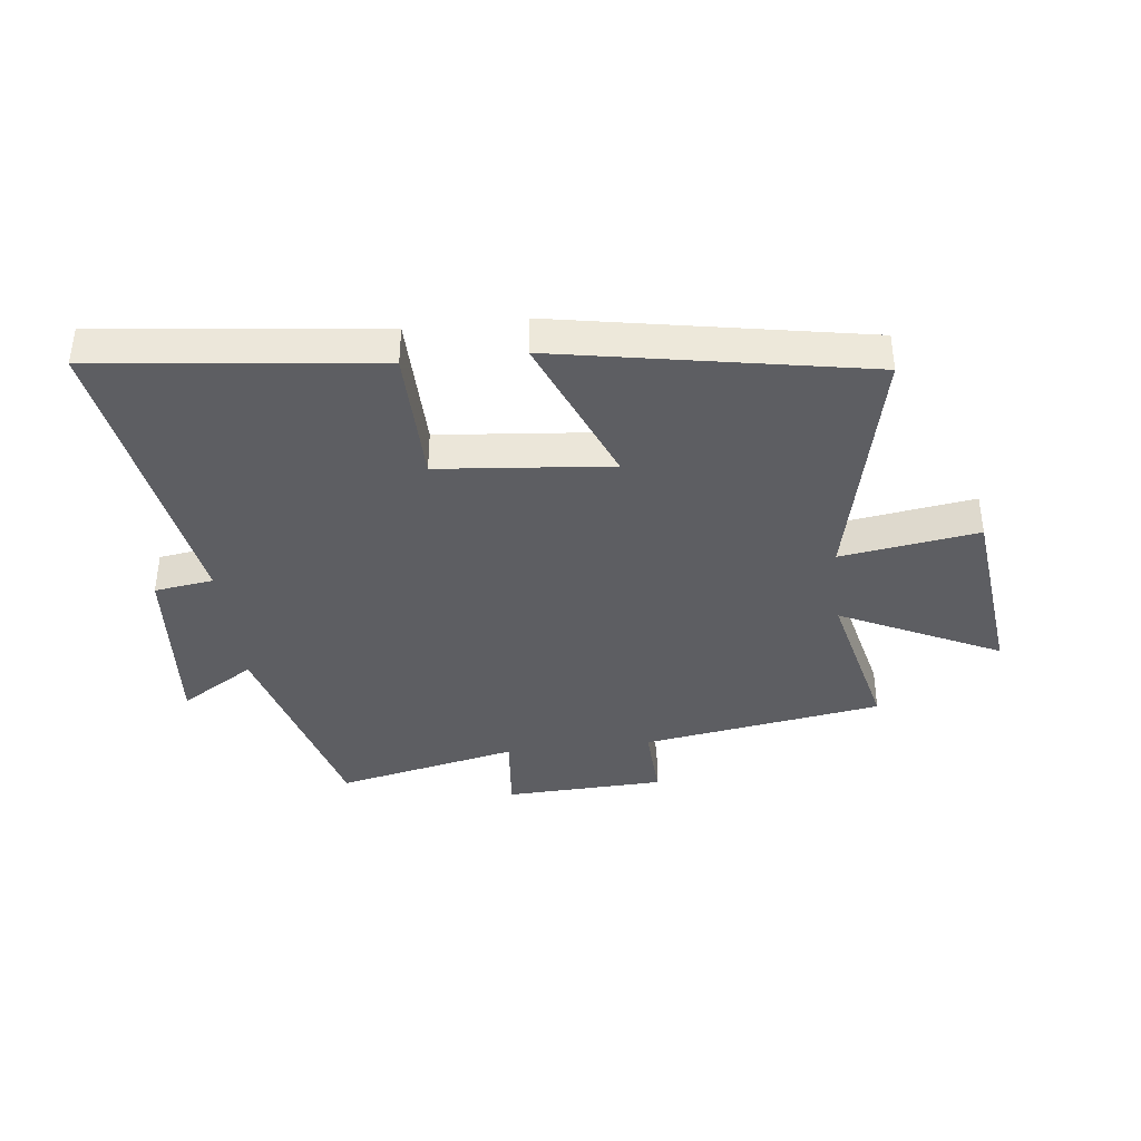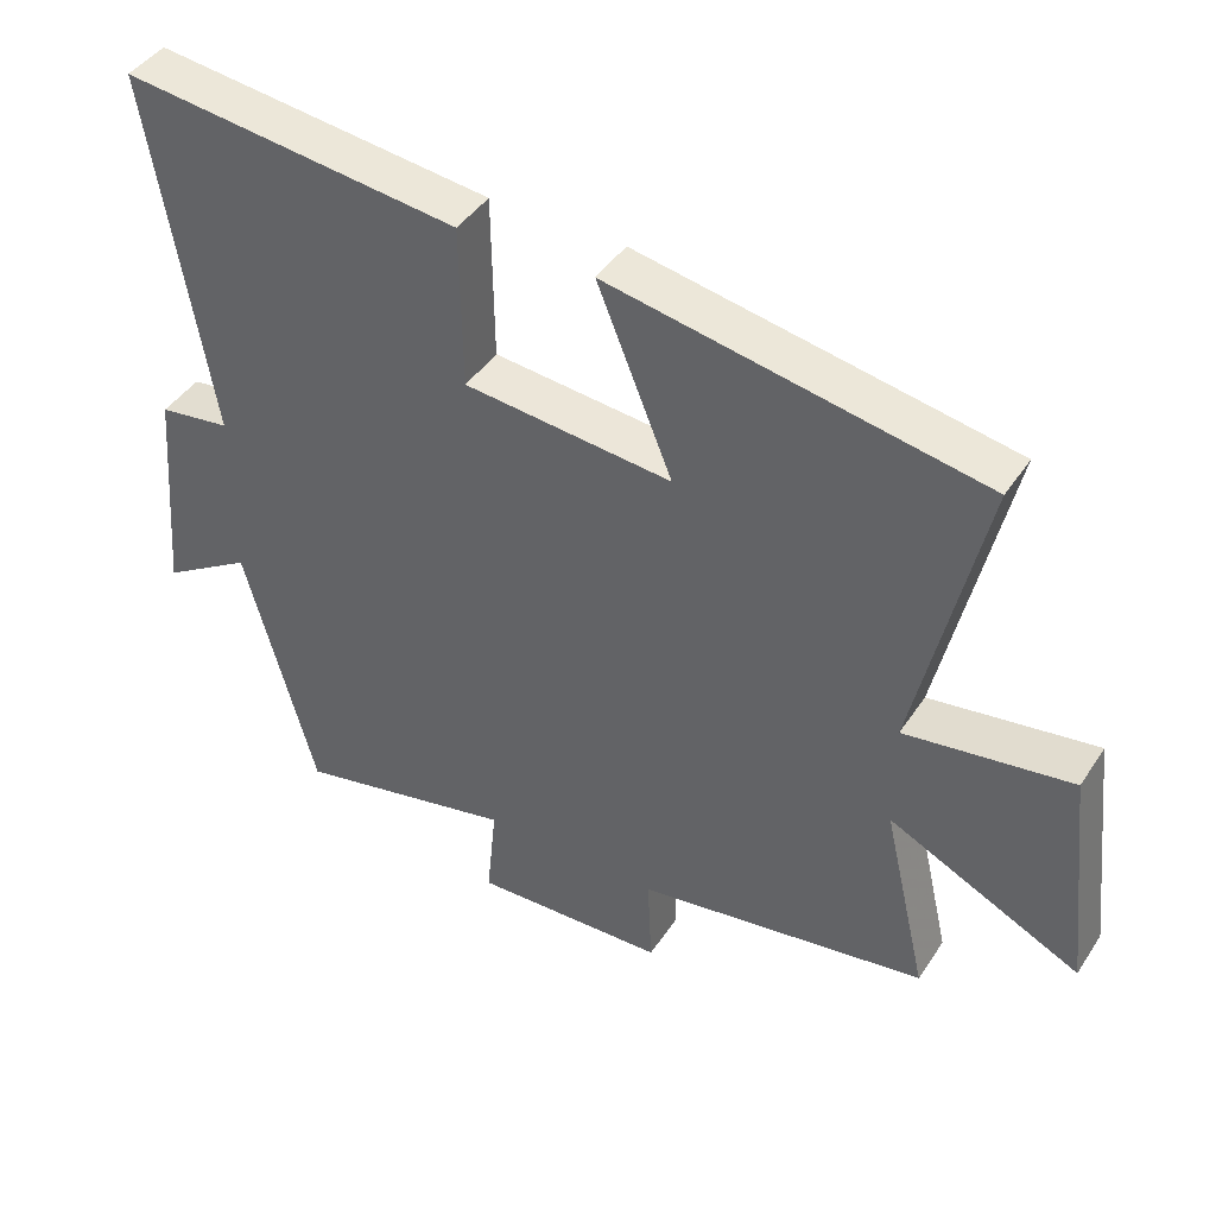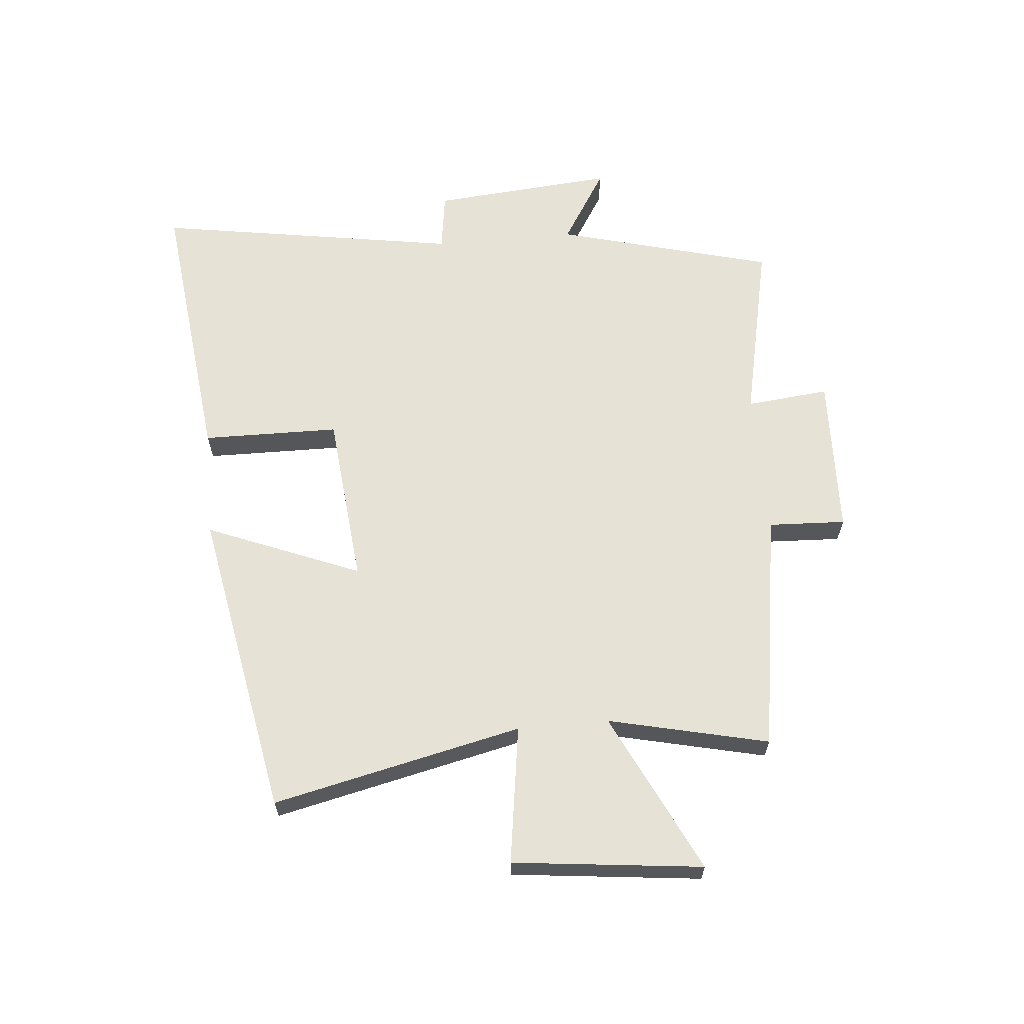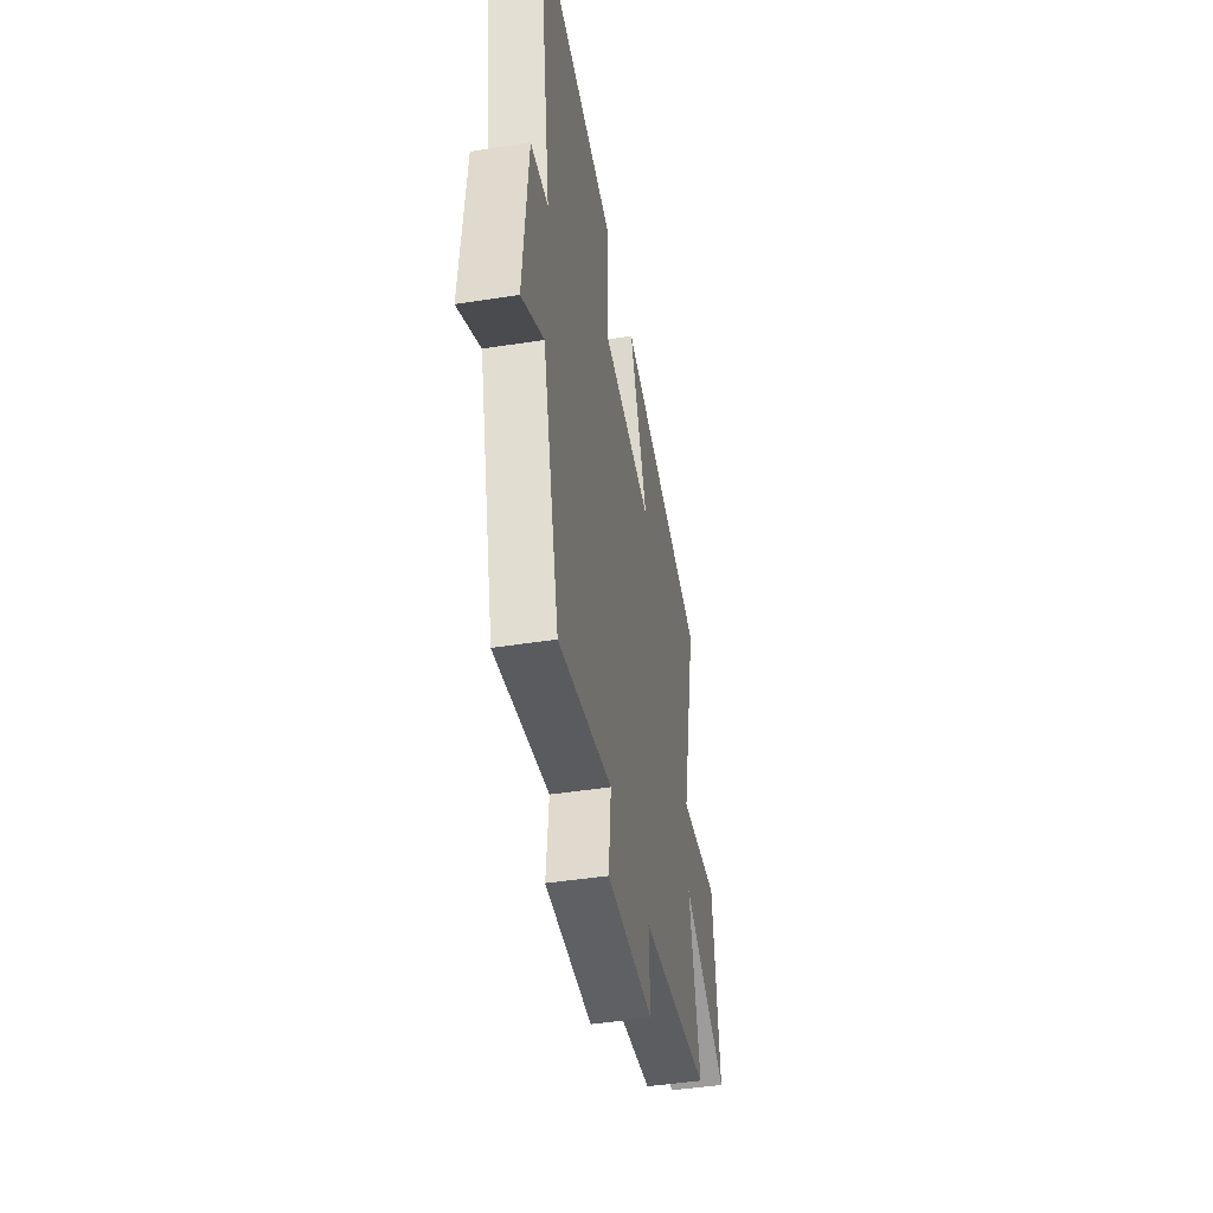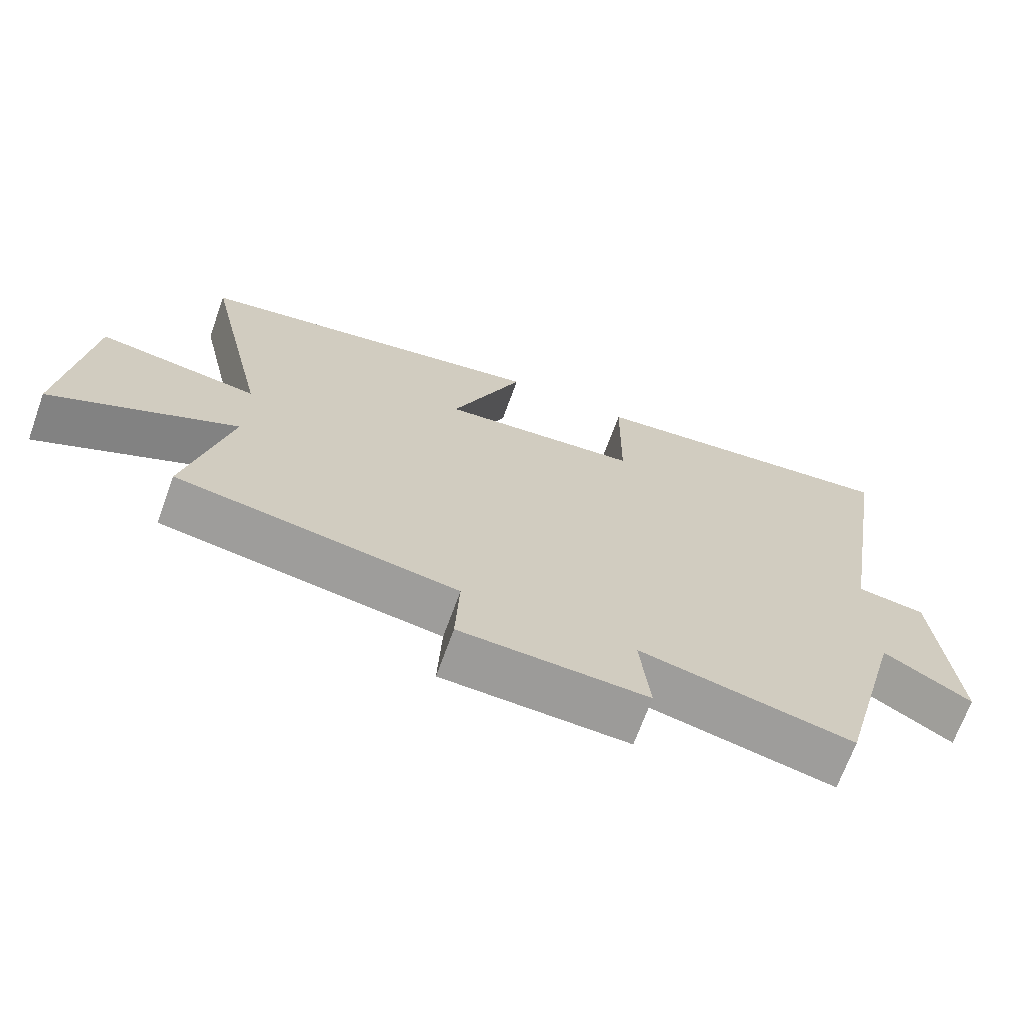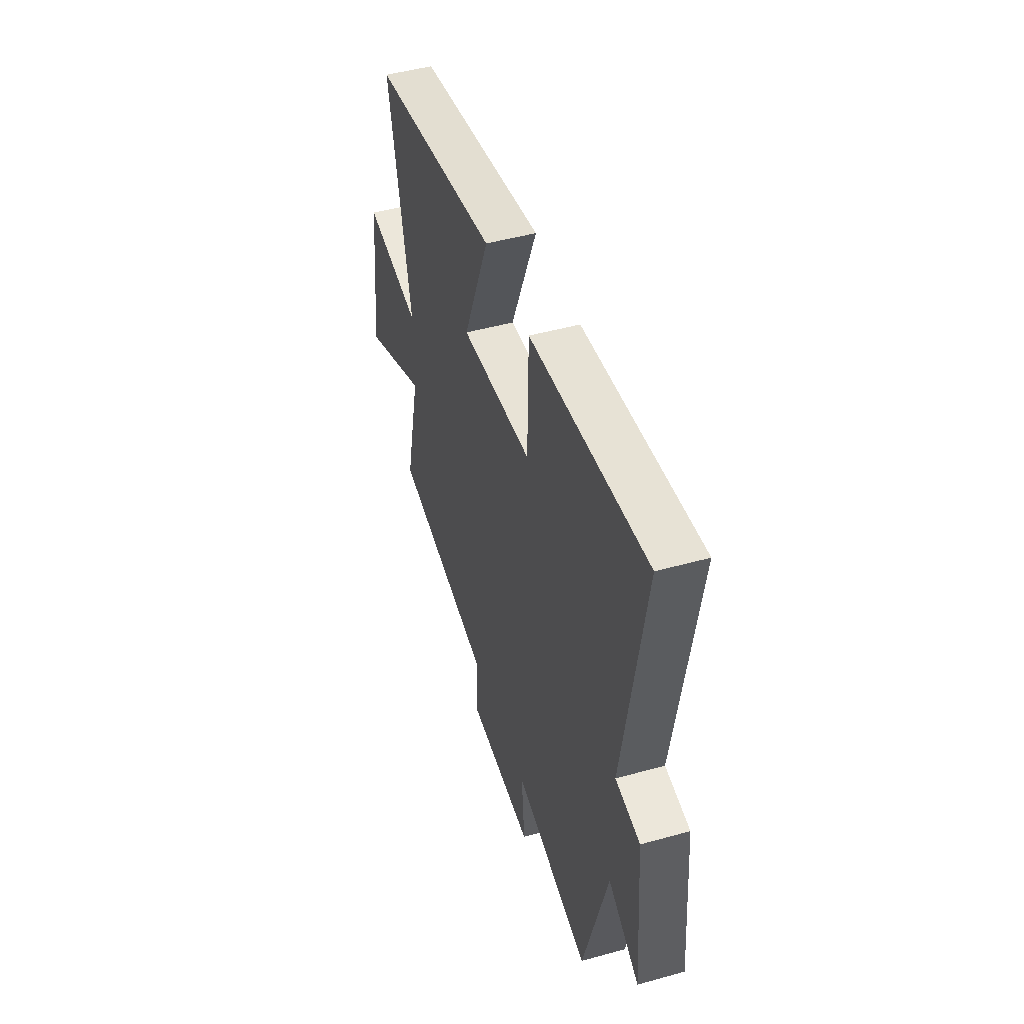
<metadata>
{"format":"obj","ext":"obj","renderer":"f3d","projection":"perspective","resolution":1024,"background":"white","views":[{"elev":-38.8,"azim":6.7,"up":"+Y"},{"elev":43.0,"azim":30.9,"up":"+Z"},{"elev":63.4,"azim":84.8,"up":"+Y"},{"elev":-45.3,"azim":-79.7,"up":"+Z"},{"elev":-69.2,"azim":160.1,"up":"+Z"},{"elev":47.7,"azim":-107.4,"up":"+Z"}]}
</metadata>
<code>
v -0.584 0.07 0.555
v -0.113 0.07 0.5
v -0.11 0.07 0.27
v 0.18 0.07 0.242
v 0.075 0.07 0.5
v 0.594 0.07 0.404
v 0.5 0.07 -0.014
v 0.732 0.07 0.02
v 0.768 0.07 -0.298
v 0.5 0.07 -0.168
v 0.562 0.07 -0.436
v 0.156 0.07 -0.5
v 0.162 0.07 -0.63
v -0.108 0.07 -0.64
v -0.094 0.07 -0.5
v -0.402 0.07 -0.567
v -0.5 0.07 -0.202
v -0.626 0.07 -0.28
v -0.6 0.07 0.028
v -0.5 0.07 0.042
v -0.584 0 0.555
v -0.113 0 0.5
v -0.11 0 0.27
v 0.18 0 0.242
v 0.075 0 0.5
v 0.594 0 0.404
v 0.5 0 -0.014
v 0.732 0 0.02
v 0.768 0 -0.298
v 0.5 0 -0.168
v 0.562 0 -0.436
v 0.156 0 -0.5
v 0.162 0 -0.63
v -0.108 0 -0.64
v -0.094 0 -0.5
v -0.402 0 -0.567
v -0.5 0 -0.202
v -0.626 0 -0.28
v -0.6 0 0.028
v -0.5 0 0.042
f 17 18 19 20
f 15 16 17 20
f 15 20 1
f 12 13 14 15
f 12 15 1
f 11 12 1
f 10 11 1
f 7 8 9 10
f 4 5 6 7
f 3 4 7 10
f 1 2 3
f 1 3 10
f 40 39 38 37
f 40 37 36 35
f 21 40 35
f 35 34 33 32
f 21 35 32
f 21 32 31
f 21 31 30
f 30 29 28 27
f 27 26 25 24
f 30 27 24 23
f 23 22 21
f 30 23 21
f 1 21 22 2
f 2 22 23 3
f 3 23 24 4
f 4 24 25 5
f 5 25 26 6
f 6 26 27 7
f 7 27 28 8
f 8 28 29 9
f 9 29 30 10
f 10 30 31 11
f 11 31 32 12
f 12 32 33 13
f 13 33 34 14
f 14 34 35 15
f 15 35 36 16
f 16 36 37 17
f 17 37 38 18
f 18 38 39 19
f 19 39 40 20
f 20 40 21 1

</code>
